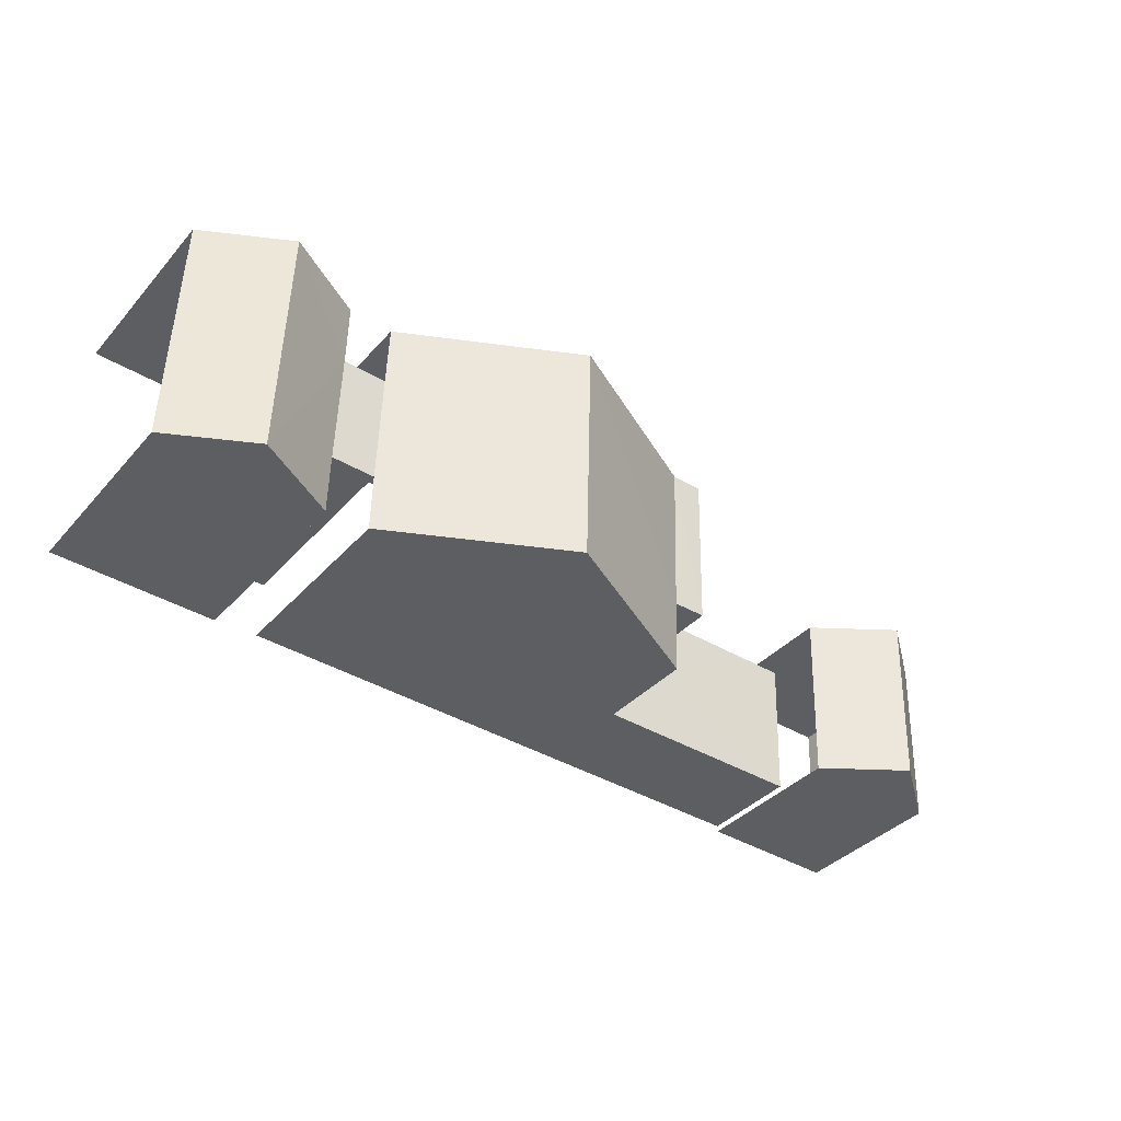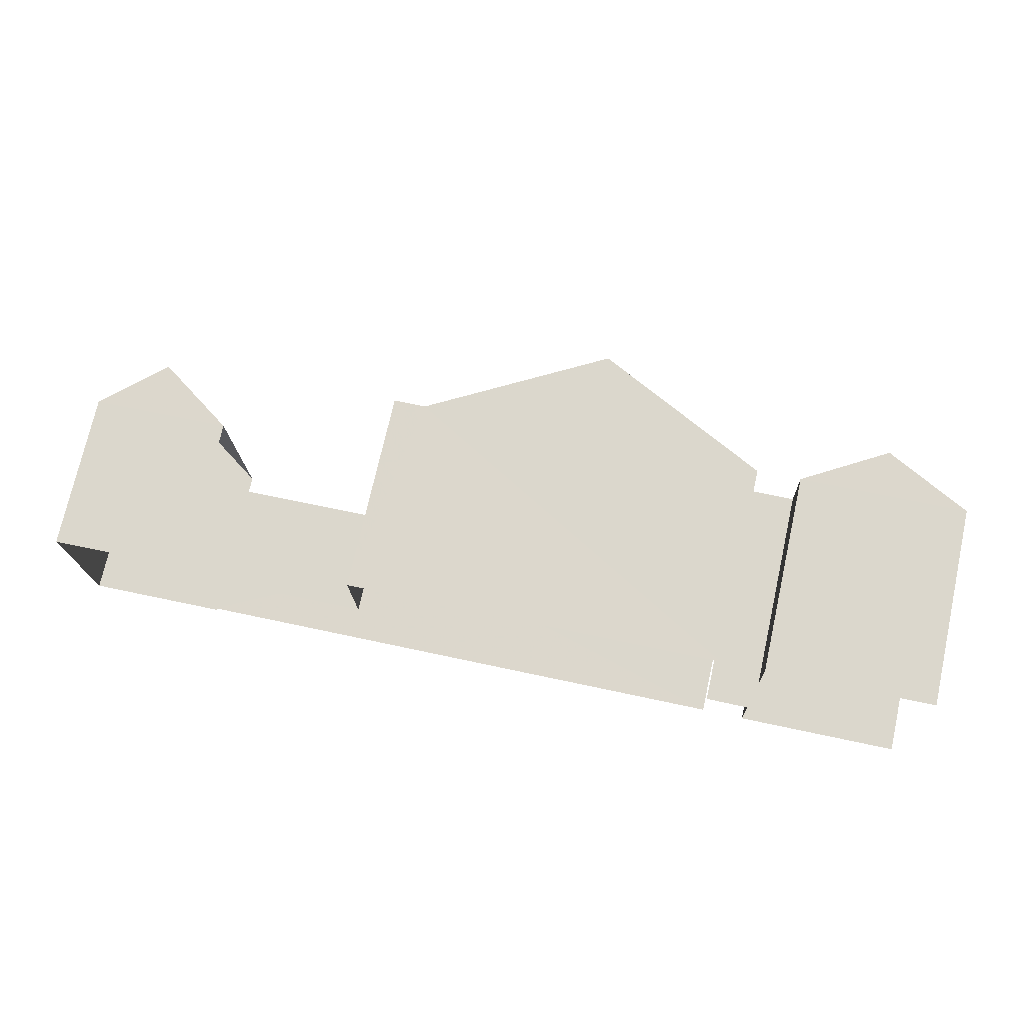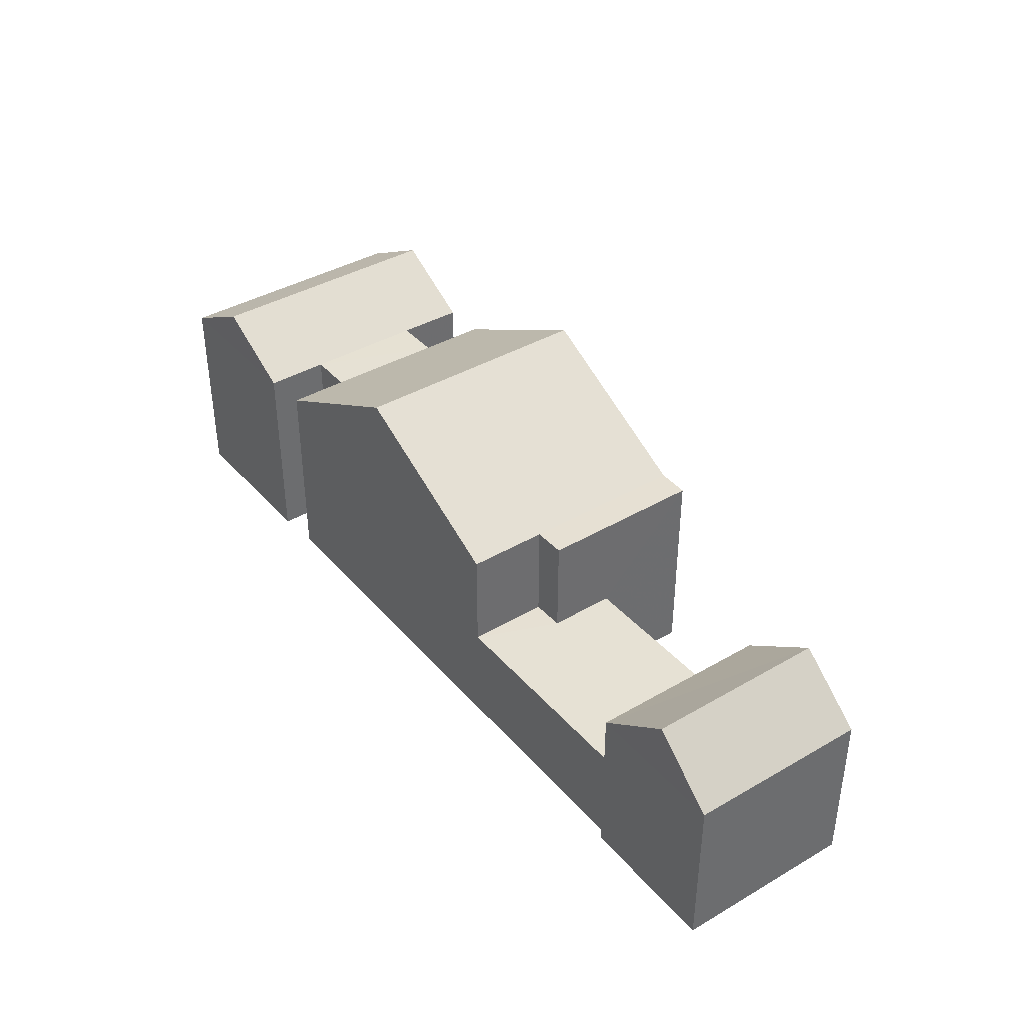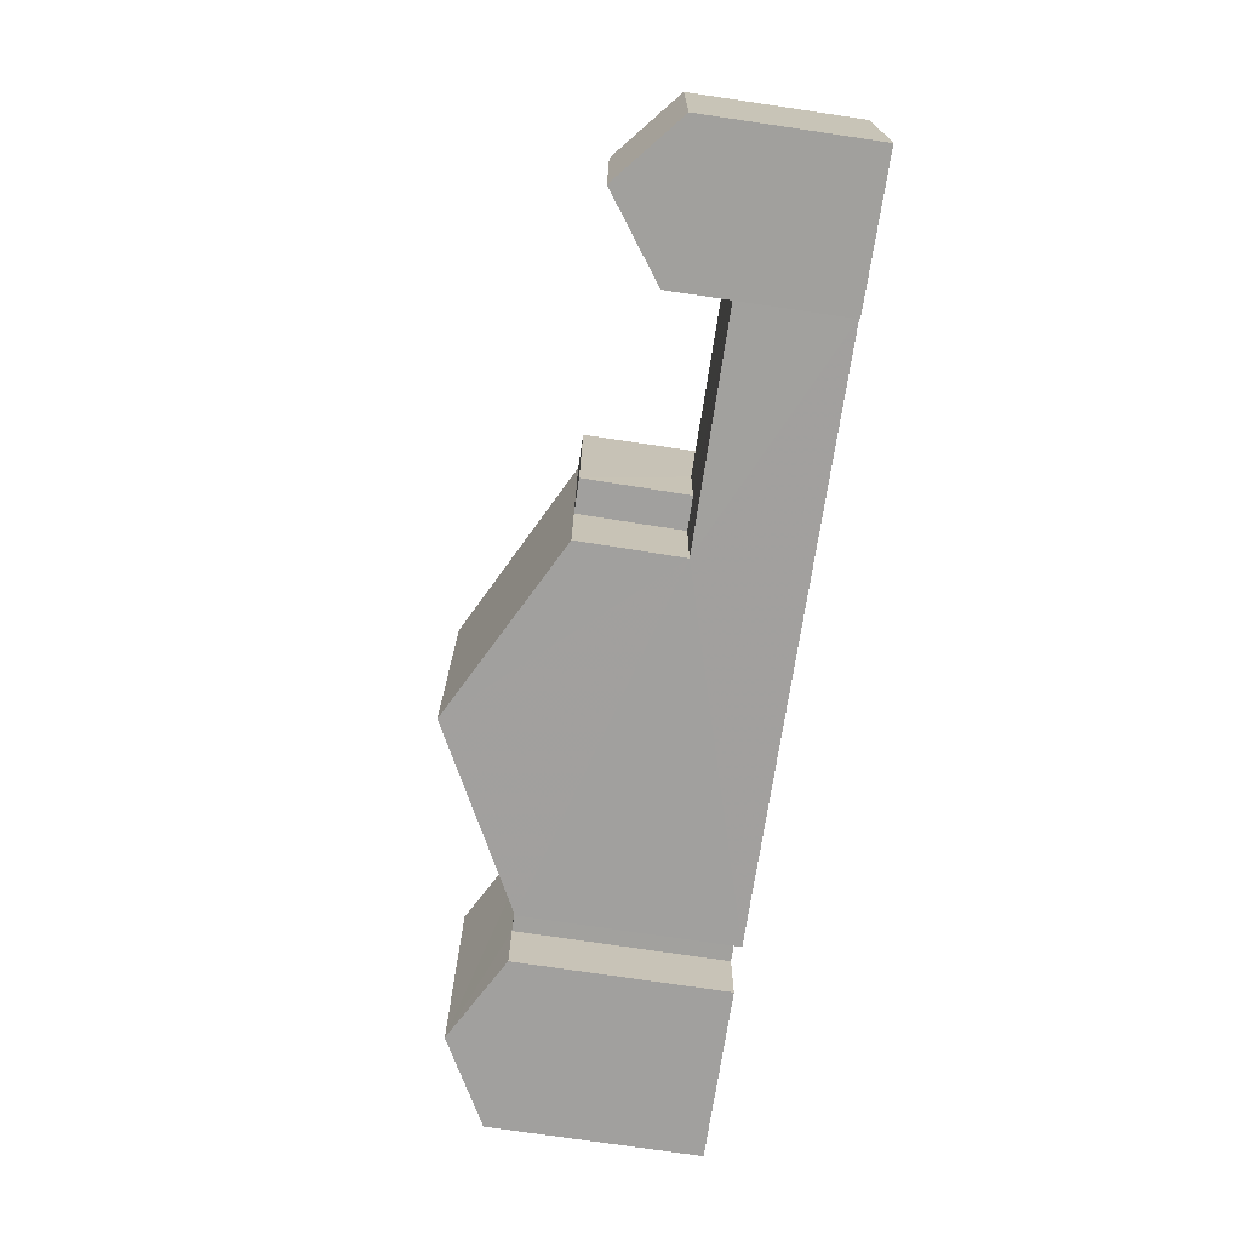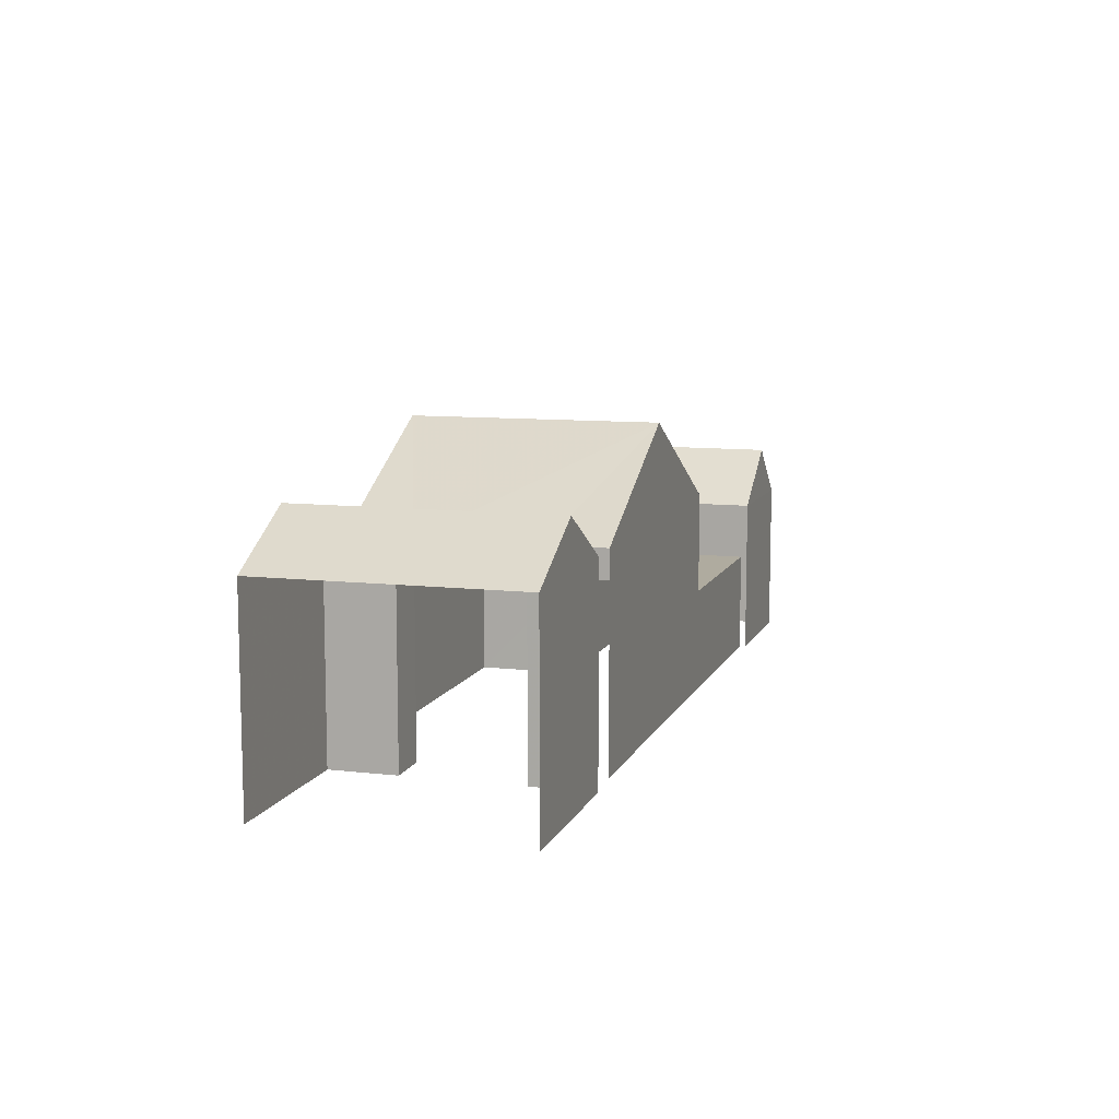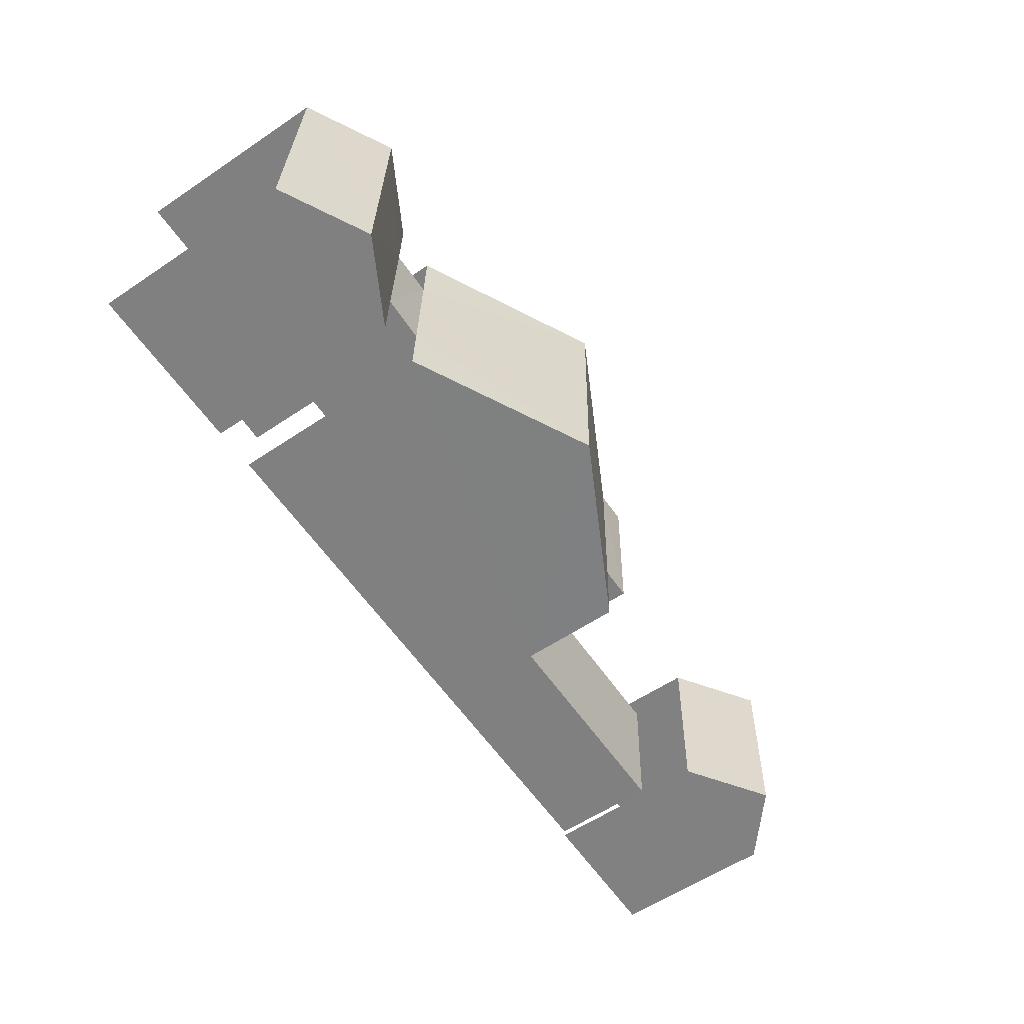
<metadata>
{"format":"obj","ext":"obj","renderer":"f3d","projection":"perspective","resolution":1024,"background":"white","views":[{"elev":-37.3,"azim":-36.0,"up":"+Y"},{"elev":73.0,"azim":-167.7,"up":"+Y"},{"elev":39.1,"azim":51.9,"up":"+Z"},{"elev":-73.7,"azim":81.4,"up":"+Y"},{"elev":9.7,"azim":-75.1,"up":"+Z"},{"elev":-58.7,"azim":-55.3,"up":"+Y"}]}
</metadata>
<code>
v -3.723e+05 -1.044e+05 28.72
v -3.723e+05 -1.044e+05 28.72
v -3.723e+05 -1.044e+05 28.72
v -3.723e+05 -1.044e+05 28.72
v -3.723e+05 -1.044e+05 28.72
v -3.723e+05 -1.044e+05 28.72
v -3.723e+05 -1.044e+05 28.72
v -3.723e+05 -1.044e+05 28.72
v -3.723e+05 -1.044e+05 28.72
v -3.723e+05 -1.044e+05 28.72
v -3.723e+05 -1.044e+05 28.72
v -3.723e+05 -1.044e+05 28.72
v -3.723e+05 -1.044e+05 28.72
v -3.723e+05 -1.044e+05 28.72
v -3.723e+05 -1.044e+05 28.72
v -3.723e+05 -1.044e+05 28.72
v -3.723e+05 -1.044e+05 28.72
v -3.723e+05 -1.044e+05 28.72
v -3.723e+05 -1.044e+05 35.9
v -3.723e+05 -1.044e+05 34.09
v -3.723e+05 -1.044e+05 35.9
v -3.723e+05 -1.044e+05 34.09
v -3.723e+05 -1.044e+05 35.44
v -3.723e+05 -1.044e+05 35.44
v -3.723e+05 -1.044e+05 36.97
v -3.723e+05 -1.044e+05 36.97
v -3.723e+05 -1.044e+05 35.44
v -3.723e+05 -1.044e+05 38.44
v -3.723e+05 -1.044e+05 35.44
v -3.723e+05 -1.044e+05 38.44
v -3.723e+05 -1.044e+05 35.44
v -3.723e+05 -1.044e+05 32.14
v -3.723e+05 -1.044e+05 32.14
v -3.723e+05 -1.044e+05 32.14
v -3.723e+05 -1.044e+05 32.14
v -3.723e+05 -1.044e+05 32.14
v -3.723e+05 -1.044e+05 32.14
v -3.723e+05 -1.044e+05 35.44
v -3.723e+05 -1.044e+05 35.44
v -3.723e+05 -1.044e+05 35.44
v -3.723e+05 -1.044e+05 35.44
v -3.723e+05 -1.044e+05 34.09
v -3.723e+05 -1.044e+05 34.09
v -3.723e+05 -1.044e+05 35.44
v -3.723e+05 -1.044e+05 35.44
v -3.723e+05 -1.044e+05 35.44
v -3.723e+05 -1.044e+05 35.44
v -3.723e+05 -1.044e+05 35.44
v -3.723e+05 -1.044e+05 35.44
f 1 2 3
f 4 5 6
f 7 8 6
f 3 2 9
f 10 1 11
f 7 12 8
f 13 14 15
f 16 17 5
f 17 13 15
f 11 3 18
f 16 18 17
f 17 7 5
f 18 3 13
f 11 1 3
f 7 6 5
f 13 17 18
f 23 2 1
f 24 23 1
f 5 4 35
f 4 20 35
f 7 36 12
f 36 20 22
f 35 20 36
f 12 36 22
f 18 16 47
f 39 18 47
f 13 46 14
f 13 40 46
f 19 20 21
f 19 22 20
f 23 24 25
f 26 23 25
f 27 28 29
f 29 30 31
f 29 28 30
f 32 33 34
f 33 35 34
f 34 36 37
f 34 35 36
f 38 39 40
f 41 38 40
f 42 43 19
f 21 42 19
f 44 26 41
f 38 41 25
f 38 25 45
f 41 26 25
f 40 39 30
f 46 40 28
f 39 47 30
f 28 40 30
f 27 48 49
f 27 29 48
f 33 5 35
f 5 33 16
f 30 47 33
f 30 33 31
f 47 16 33
f 34 48 29
f 32 34 29
f 1 10 24
f 24 45 25
f 24 10 45
f 33 29 31
f 33 32 29
f 42 6 8
f 43 42 8
f 36 17 37
f 36 7 17
f 44 9 23
f 44 23 26
f 9 2 23
f 8 12 43
f 43 22 19
f 43 12 22
f 38 11 18
f 39 38 18
f 17 15 37
f 15 49 37
f 37 48 34
f 37 49 48
f 13 41 40
f 13 3 41
f 3 9 44
f 41 3 44
f 46 28 14
f 14 27 15
f 27 49 15
f 14 28 27
f 20 4 42
f 20 42 21
f 4 6 42
f 11 45 10
f 11 38 45

</code>
